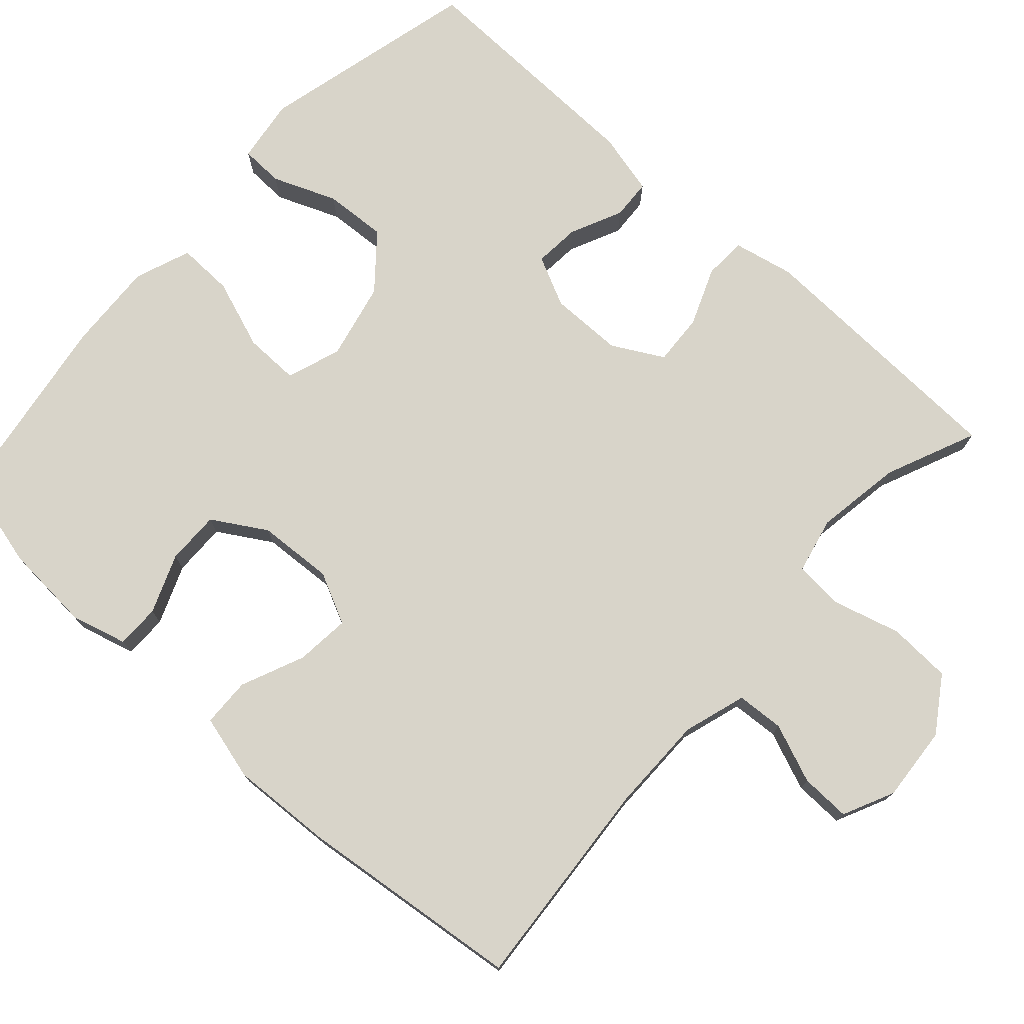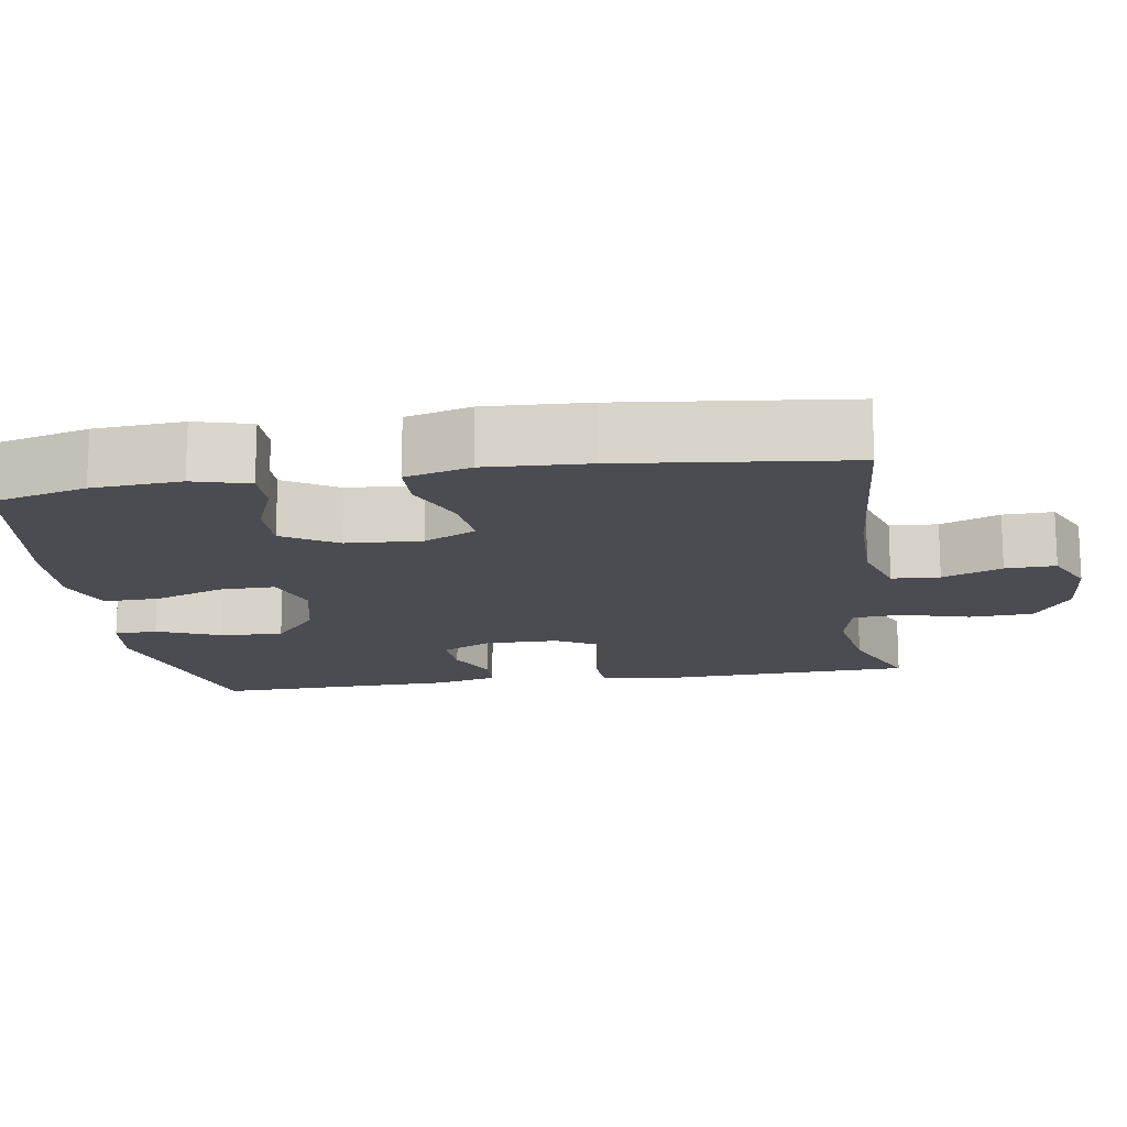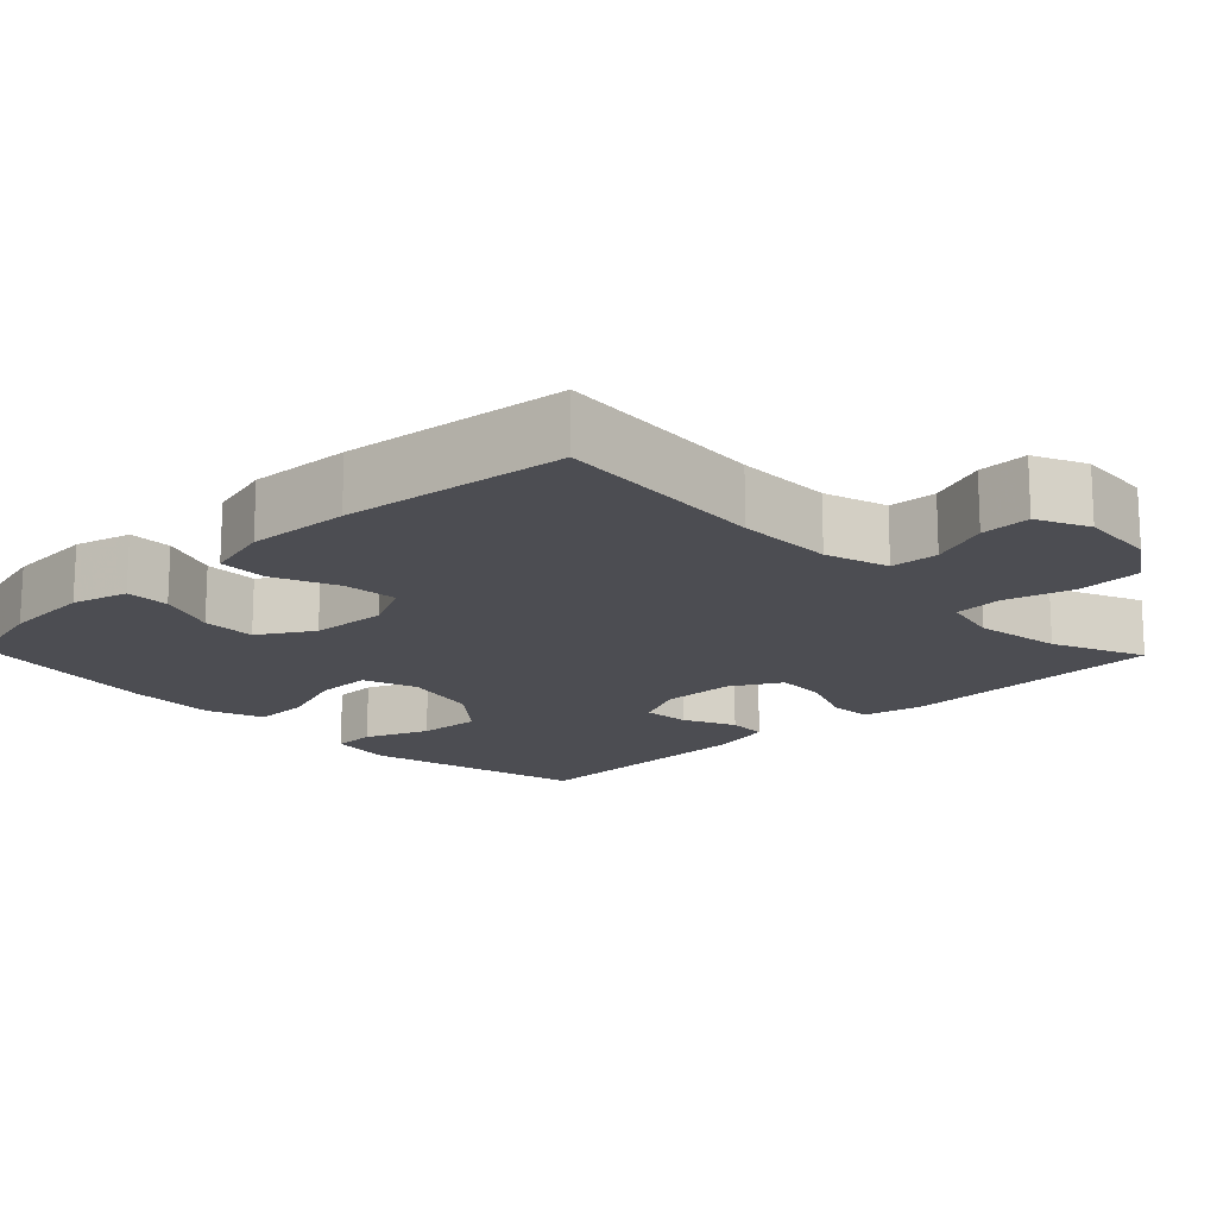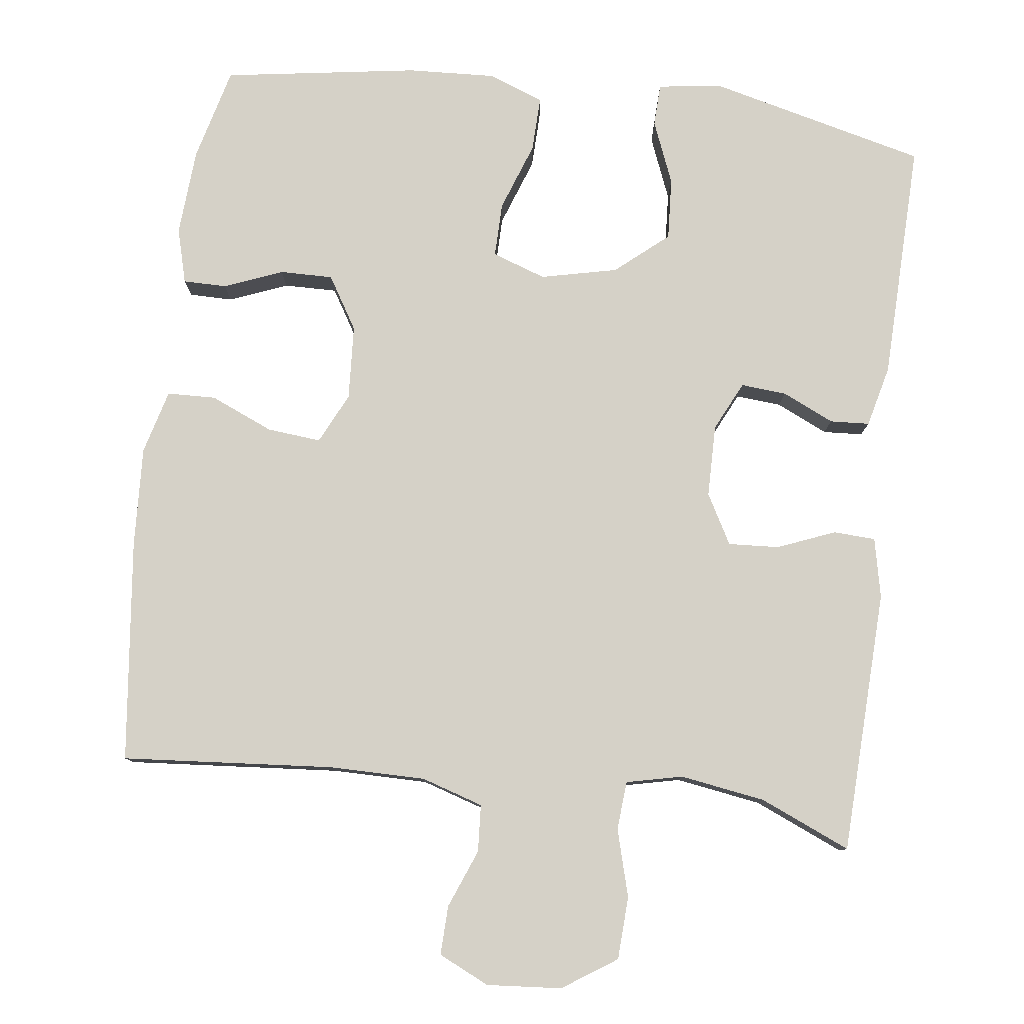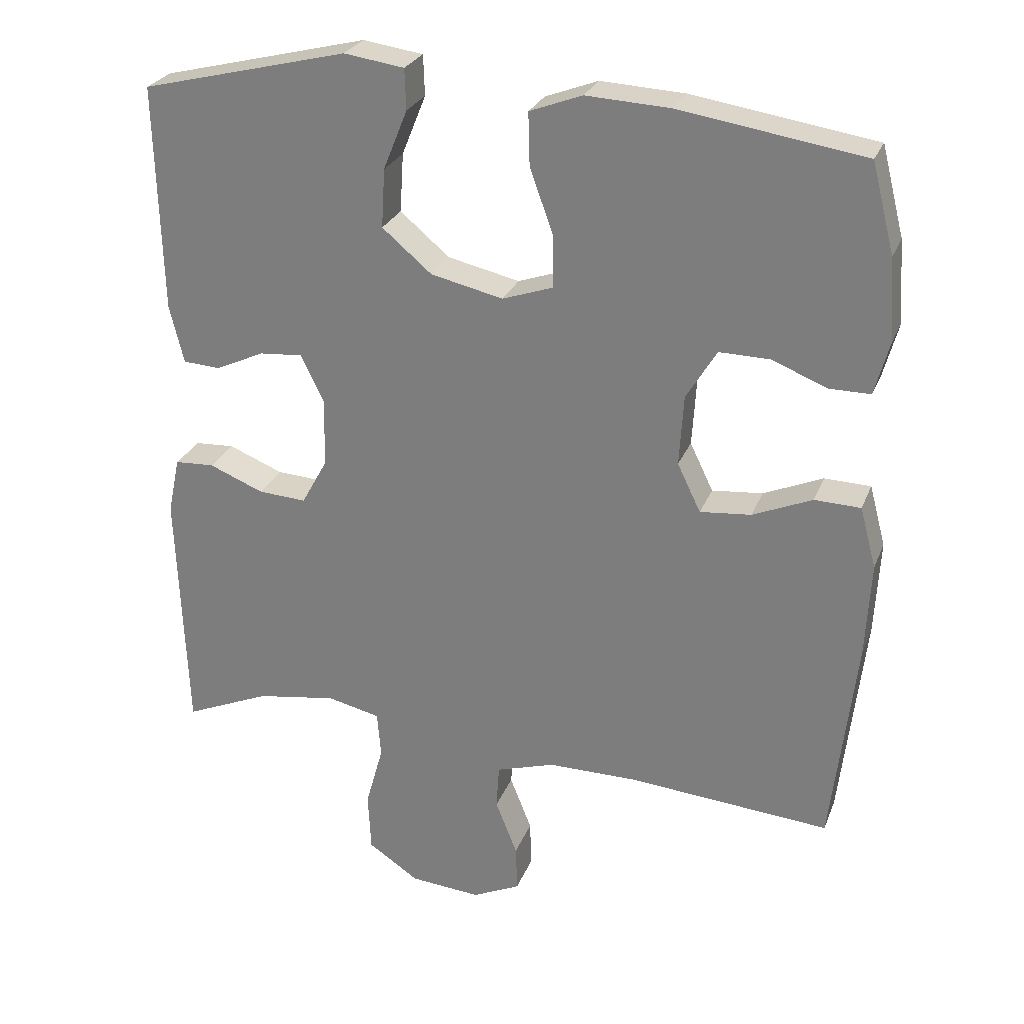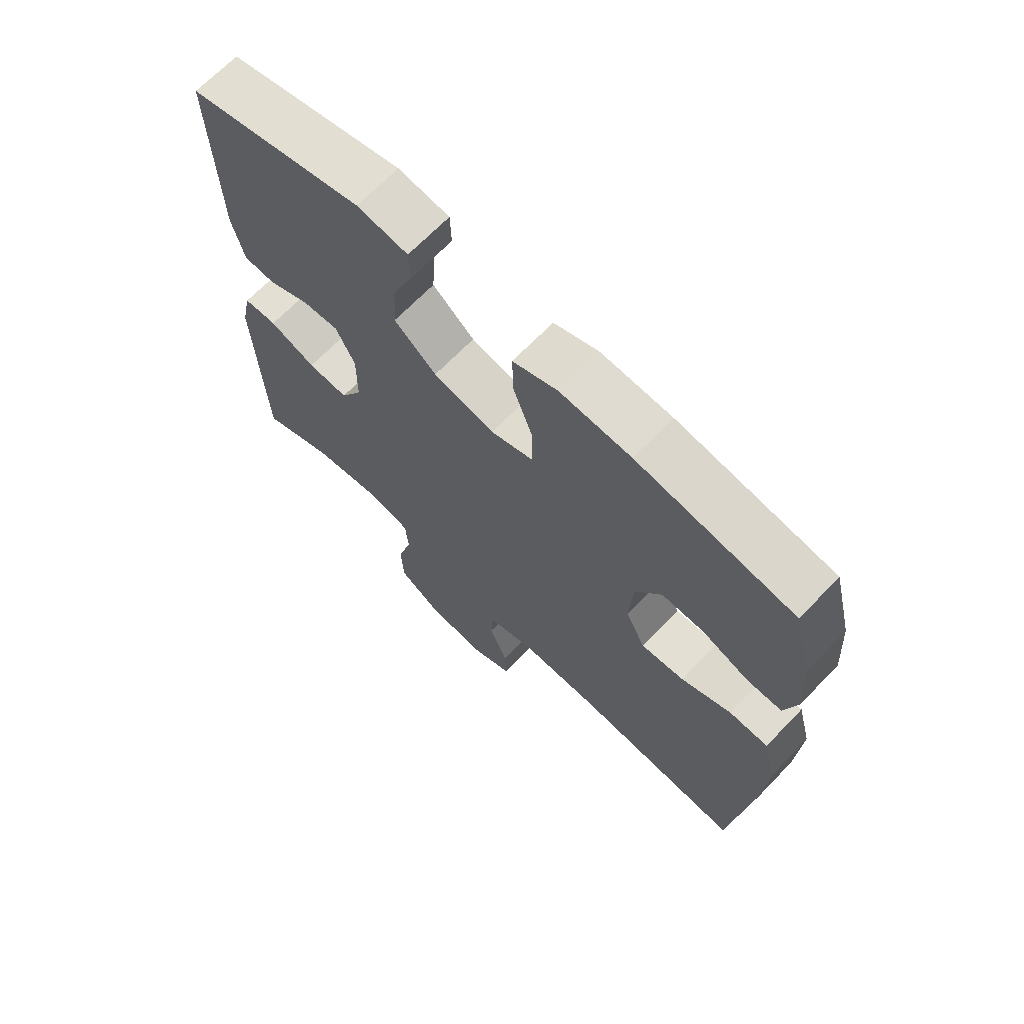
<metadata>
{"format":"obj","ext":"obj","renderer":"f3d","projection":"perspective","resolution":1024,"background":"white","views":[{"elev":75.3,"azim":132.1,"up":"+Y"},{"elev":-15.5,"azim":98.8,"up":"+Y"},{"elev":-16.4,"azim":133.8,"up":"+Y"},{"elev":79.6,"azim":-172.9,"up":"+Y"},{"elev":26.7,"azim":18.5,"up":"+Z"},{"elev":68.3,"azim":44.0,"up":"+Z"}]}
</metadata>
<code>
v -0.5 0.07 -0.5
v -0.513 0.07 -0.147
v -0.496 0.07 -0.067
v -0.44 0.07 -0.064
v -0.363 0.07 -0.095
v -0.295 0.07 -0.099
v -0.258 0.07 -0.032
v -0.257 0.07 0.065
v -0.289 0.07 0.131
v -0.35 0.07 0.126
v -0.419 0.07 0.094
v -0.472 0.07 0.097
v -0.492 0.07 0.179
v -0.5 0.07 0.5
v -0.208 0.07 0.572
v -0.123 0.07 0.56
v -0.121 0.07 0.503
v -0.155 0.07 0.419
v -0.16 0.07 0.336
v -0.09 0.07 0.277
v 0.012 0.07 0.254
v 0.084 0.07 0.279
v 0.083 0.07 0.352
v 0.05 0.07 0.444
v 0.048 0.07 0.518
v 0.122 0.07 0.546
v 0.24 0.07 0.54
v 0.5 0.07 0.5
v 0.532 0.07 0.375
v 0.54 0.07 0.258
v 0.52 0.07 0.184
v 0.462 0.07 0.184
v 0.384 0.07 0.215
v 0.313 0.07 0.216
v 0.27 0.07 0.145
v 0.264 0.07 0.045
v 0.297 0.07 -0.023
v 0.369 0.07 -0.016
v 0.453 0.07 0.02
v 0.518 0.07 0.018
v 0.541 0.07 -0.068
v 0.534 0.07 -0.203
v 0.5 0.07 -0.5
v 0.216 0.07 -0.477
v 0.088 0.07 -0.477
v 0.005 0.07 -0.503
v 0.001 0.07 -0.566
v 0.032 0.07 -0.644
v 0.034 0.07 -0.71
v -0.034 0.07 -0.742
v -0.134 0.07 -0.734
v -0.206 0.07 -0.686
v -0.21 0.07 -0.602
v -0.185 0.07 -0.512
v -0.19 0.07 -0.447
v -0.265 0.07 -0.43
v -0.379 0.07 -0.448
v -0.5 0 -0.5
v -0.513 0 -0.147
v -0.496 0 -0.067
v -0.44 0 -0.064
v -0.363 0 -0.095
v -0.295 0 -0.099
v -0.258 0 -0.032
v -0.257 0 0.065
v -0.289 0 0.131
v -0.35 0 0.126
v -0.419 0 0.094
v -0.472 0 0.097
v -0.492 0 0.179
v -0.5 0 0.5
v -0.208 0 0.572
v -0.123 0 0.56
v -0.121 0 0.503
v -0.155 0 0.419
v -0.16 0 0.336
v -0.09 0 0.277
v 0.012 0 0.254
v 0.084 0 0.279
v 0.083 0 0.352
v 0.05 0 0.444
v 0.048 0 0.518
v 0.122 0 0.546
v 0.24 0 0.54
v 0.5 0 0.5
v 0.532 0 0.375
v 0.54 0 0.258
v 0.52 0 0.184
v 0.462 0 0.184
v 0.384 0 0.215
v 0.313 0 0.216
v 0.27 0 0.145
v 0.264 0 0.045
v 0.297 0 -0.023
v 0.369 0 -0.016
v 0.453 0 0.02
v 0.518 0 0.018
v 0.541 0 -0.068
v 0.534 0 -0.203
v 0.5 0 -0.5
v 0.216 0 -0.477
v 0.088 0 -0.477
v 0.005 0 -0.503
v 0.001 0 -0.566
v 0.032 0 -0.644
v 0.034 0 -0.71
v -0.034 0 -0.742
v -0.134 0 -0.734
v -0.206 0 -0.686
v -0.21 0 -0.602
v -0.185 0 -0.512
v -0.19 0 -0.447
v -0.265 0 -0.43
v -0.379 0 -0.448
f 52 53 54
f 51 52 54
f 50 51 54
f 49 50 54
f 48 49 54
f 47 48 54
f 46 47 54 55
f 45 46 55
f 44 45 55 56
f 43 44 56
f 42 43 56
f 41 42 56
f 40 41 56
f 39 40 56
f 38 39 56
f 31 32 33
f 30 31 33
f 29 30 33
f 28 29 33
f 27 28 33
f 26 27 33
f 25 26 33
f 24 25 33
f 23 24 33
f 22 23 33 34
f 21 22 34 35
f 16 17 18
f 15 16 18
f 14 15 18
f 13 14 18
f 12 13 18
f 11 12 18
f 10 11 18
f 9 10 18 19
f 8 9 19 20
f 3 4 5
f 2 3 5
f 1 2 5
f 57 1 5
f 57 5 6
f 56 57 6
f 38 56 6
f 37 38 6
f 36 37 6 7
f 21 35 36
f 20 21 36
f 8 20 36
f 7 8 36
f 111 110 109
f 111 109 108
f 111 108 107
f 111 107 106
f 111 106 105
f 111 105 104
f 112 111 104 103
f 112 103 102
f 113 112 102 101
f 113 101 100
f 113 100 99
f 113 99 98
f 113 98 97
f 113 97 96
f 113 96 95
f 90 89 88
f 90 88 87
f 90 87 86
f 90 86 85
f 90 85 84
f 90 84 83
f 90 83 82
f 90 82 81
f 90 81 80
f 91 90 80 79
f 92 91 79 78
f 75 74 73
f 75 73 72
f 75 72 71
f 75 71 70
f 75 70 69
f 75 69 68
f 75 68 67
f 76 75 67 66
f 77 76 66 65
f 62 61 60
f 62 60 59
f 62 59 58
f 62 58 114
f 63 62 114
f 63 114 113
f 63 113 95
f 63 95 94
f 64 63 94 93
f 93 92 78
f 93 78 77
f 93 77 65
f 93 65 64
f 1 58 59 2
f 2 59 60 3
f 3 60 61 4
f 4 61 62 5
f 5 62 63 6
f 6 63 64 7
f 7 64 65 8
f 8 65 66 9
f 9 66 67 10
f 10 67 68 11
f 11 68 69 12
f 12 69 70 13
f 13 70 71 14
f 14 71 72 15
f 15 72 73 16
f 16 73 74 17
f 17 74 75 18
f 18 75 76 19
f 19 76 77 20
f 20 77 78 21
f 21 78 79 22
f 22 79 80 23
f 23 80 81 24
f 24 81 82 25
f 25 82 83 26
f 26 83 84 27
f 27 84 85 28
f 28 85 86 29
f 29 86 87 30
f 30 87 88 31
f 31 88 89 32
f 32 89 90 33
f 33 90 91 34
f 34 91 92 35
f 35 92 93 36
f 36 93 94 37
f 37 94 95 38
f 38 95 96 39
f 39 96 97 40
f 40 97 98 41
f 41 98 99 42
f 42 99 100 43
f 43 100 101 44
f 44 101 102 45
f 45 102 103 46
f 46 103 104 47
f 47 104 105 48
f 48 105 106 49
f 49 106 107 50
f 50 107 108 51
f 51 108 109 52
f 52 109 110 53
f 53 110 111 54
f 54 111 112 55
f 55 112 113 56
f 56 113 114 57
f 57 114 58 1

</code>
